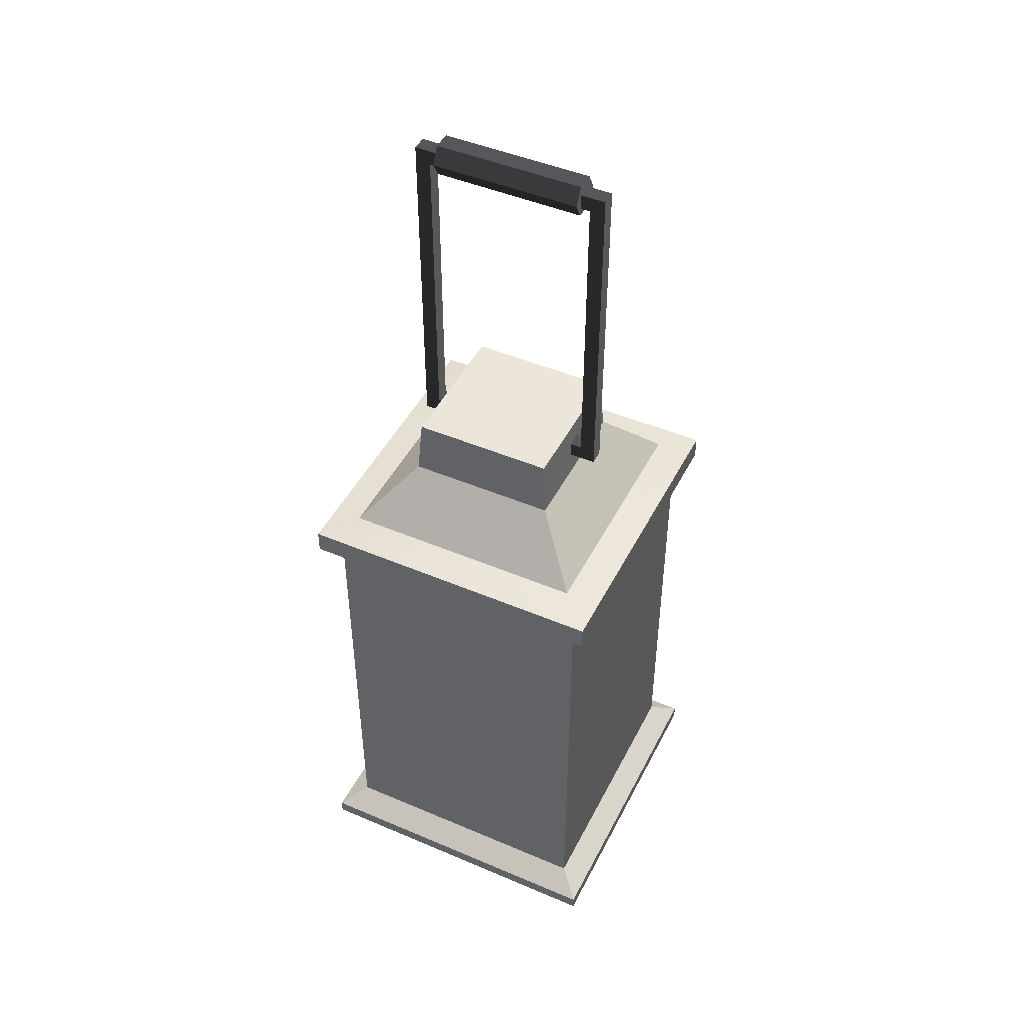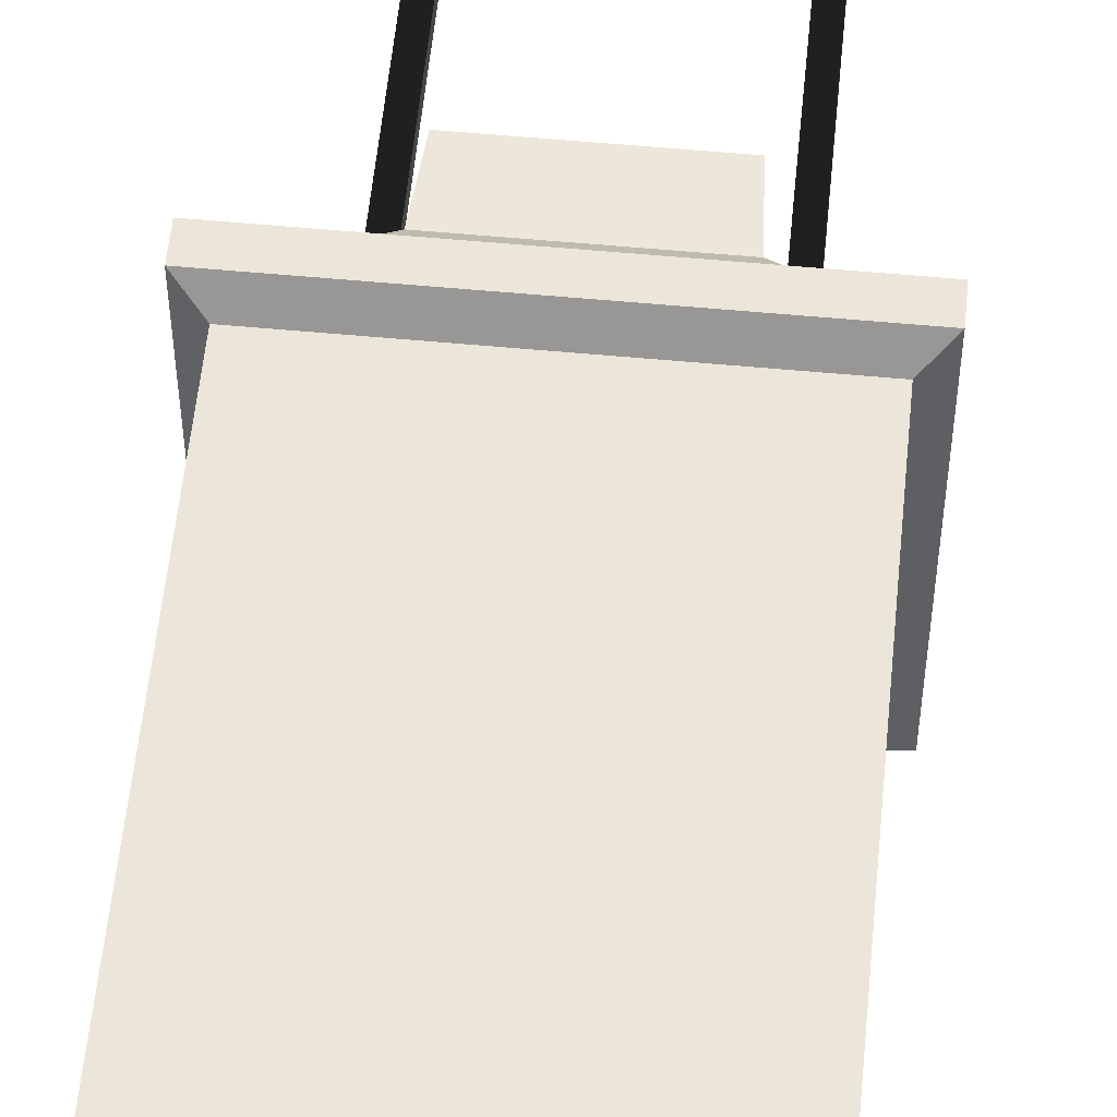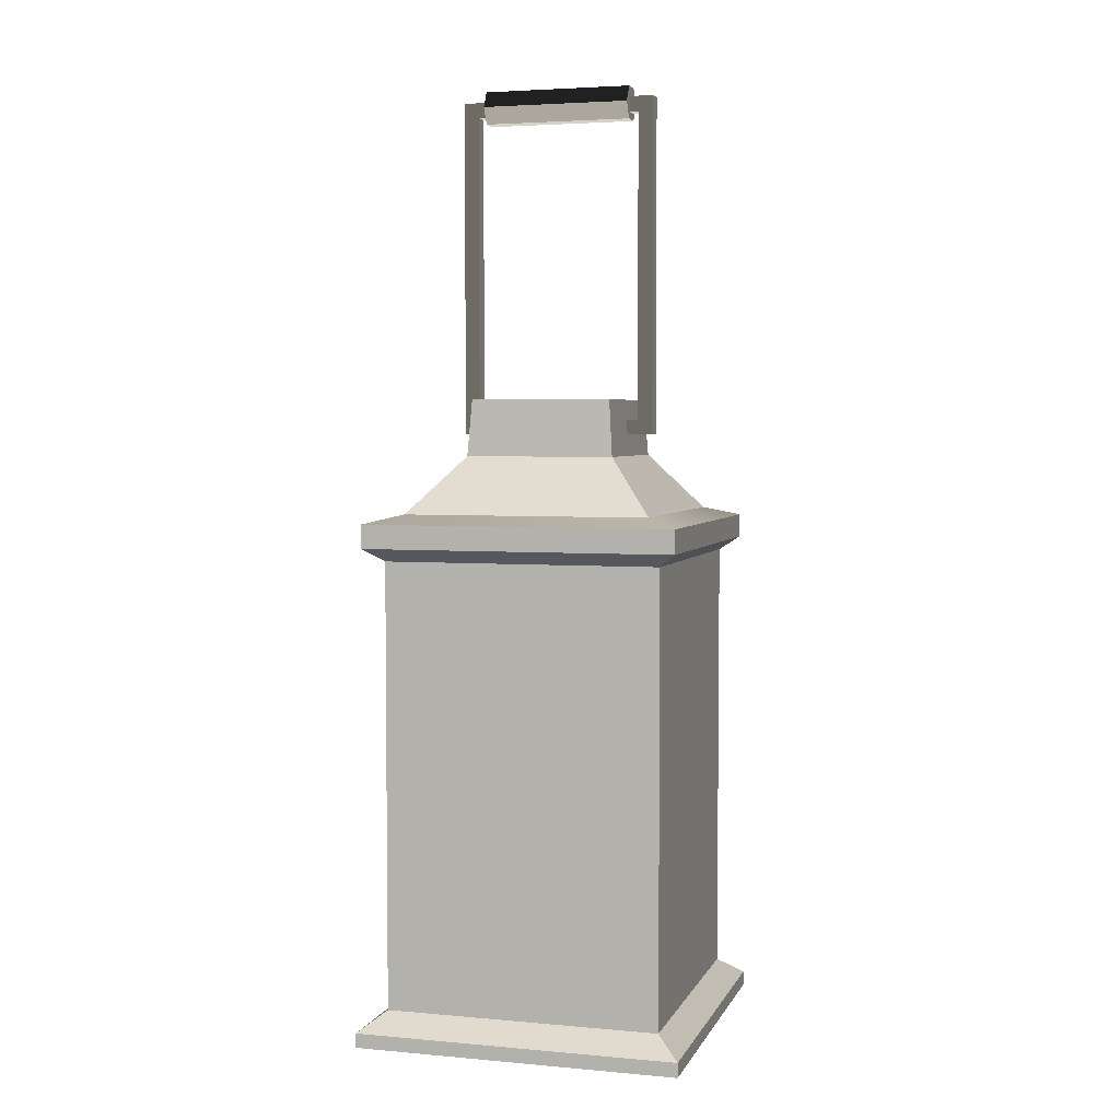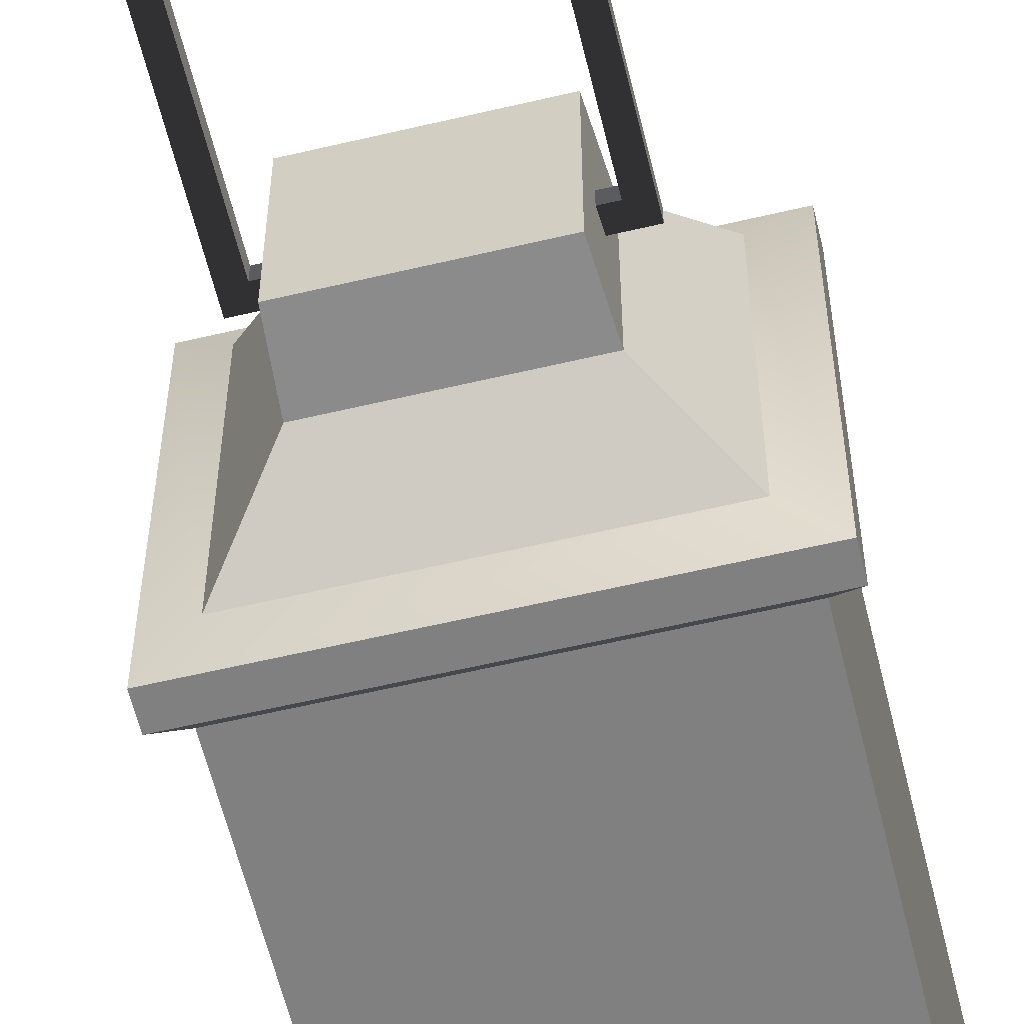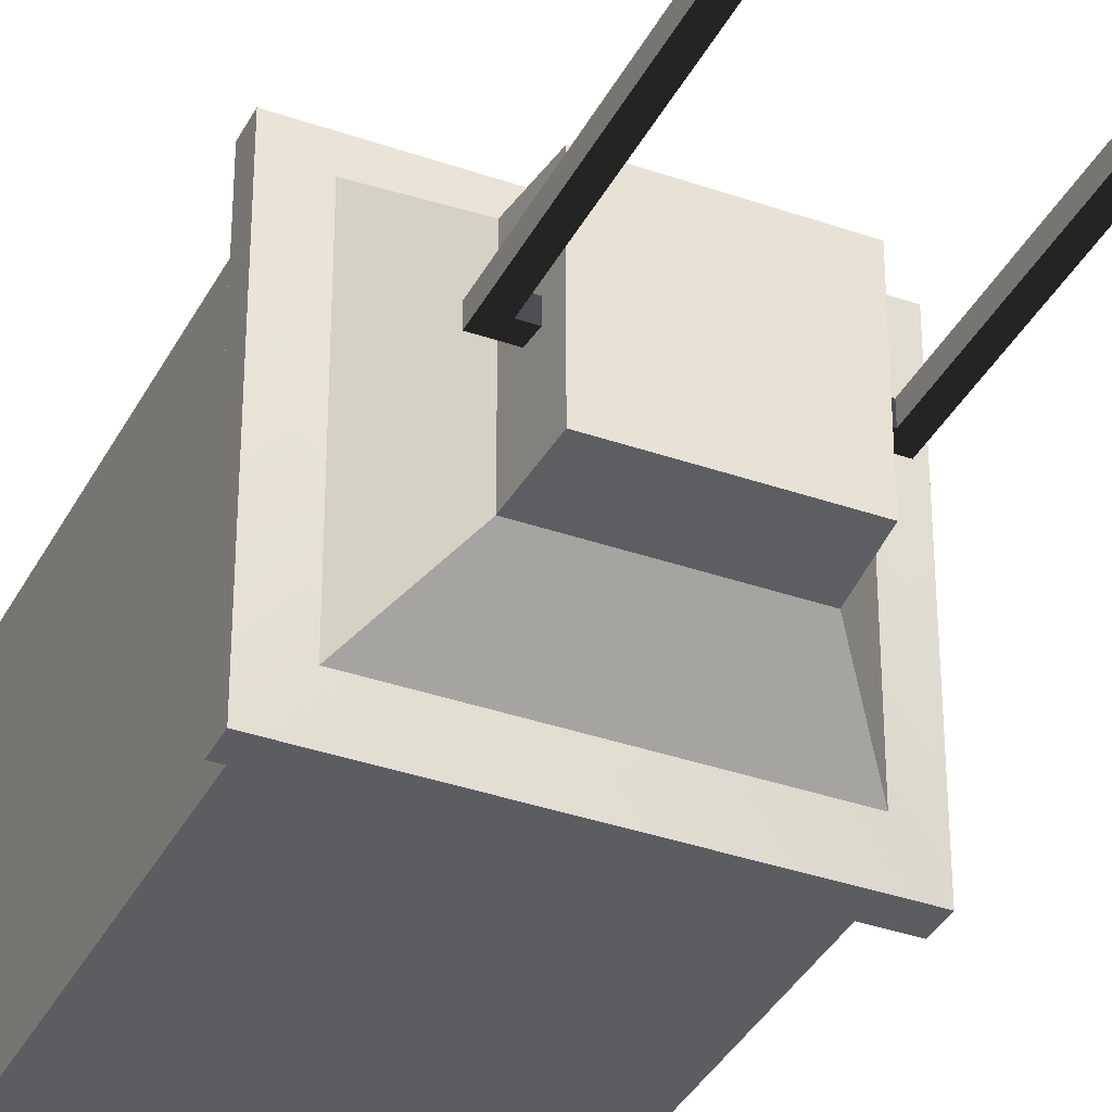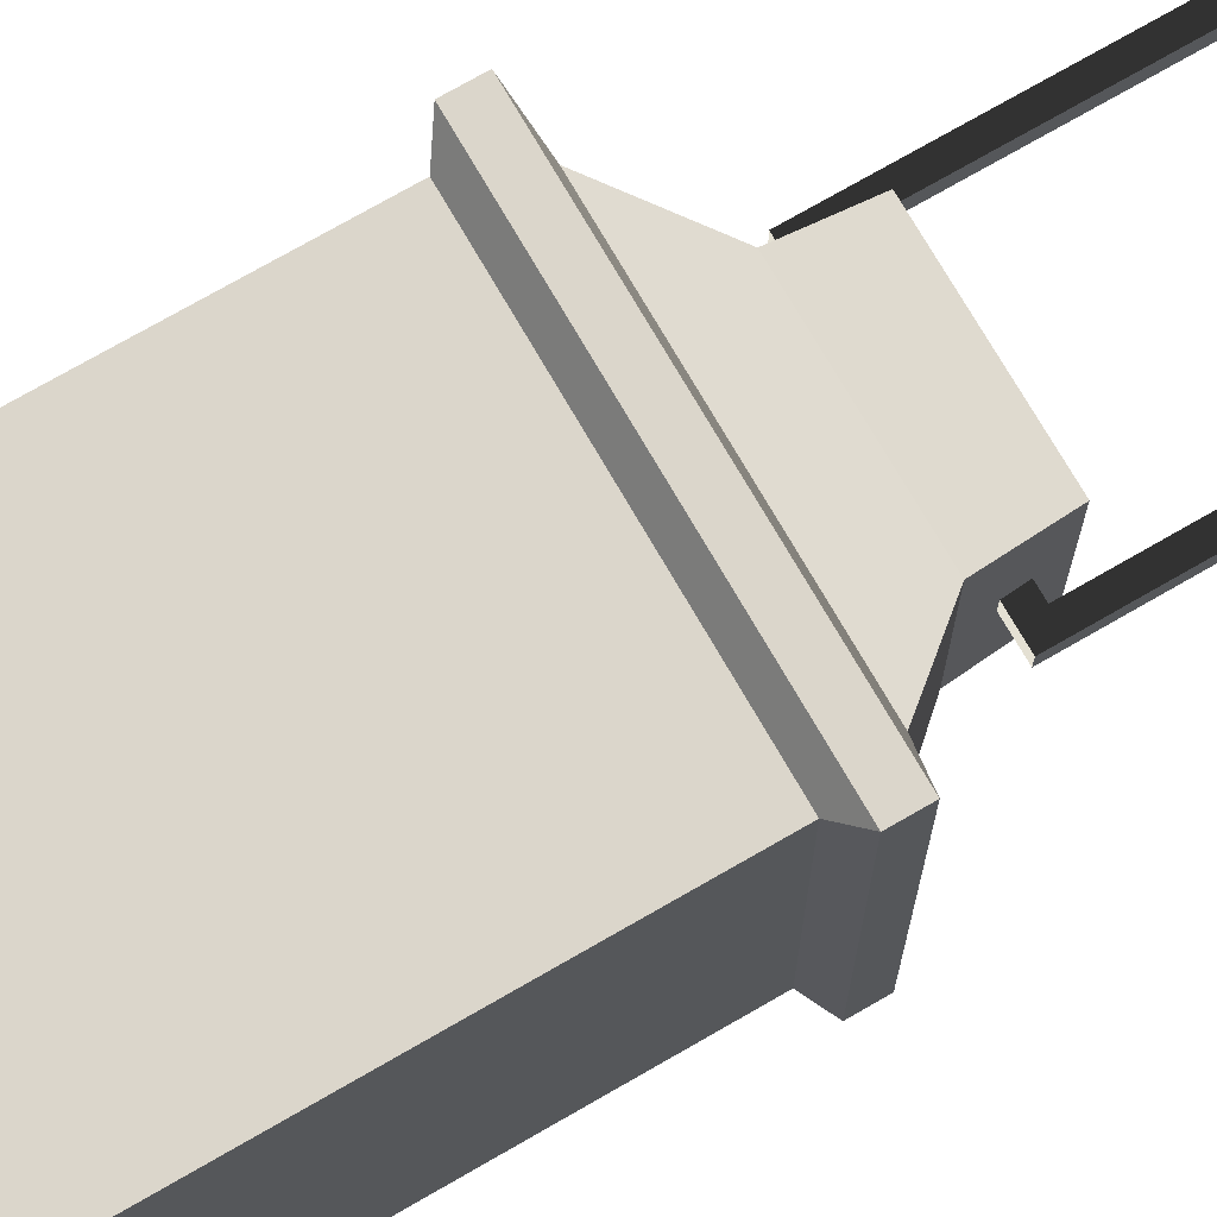
<metadata>
{"format":"obj","ext":"obj","renderer":"f3d","projection":"perspective","resolution":1024,"background":"white","views":[{"elev":46.5,"azim":-154.1,"up":"+Y"},{"elev":56.3,"azim":5.6,"up":"+Z"},{"elev":4.0,"azim":16.2,"up":"+Y"},{"elev":-60.2,"azim":-166.4,"up":"+Z"},{"elev":-36.2,"azim":155.4,"up":"+Z"},{"elev":73.6,"azim":60.0,"up":"+Z"}]}
</metadata>
<code>
v 13.26 41.86 13.26
v 11.7 40.75 -11.7
v 13.26 41.86 -13.26
v 11.7 40.75 11.7
v 13.26 43.87 13.26
v 13.26 41.86 -13.26
v 13.26 43.87 -13.26
v 13.26 41.86 13.26
v 13.26 43.87 13.26
v 13.26 43.87 -13.26
v 10.46 44.62 -10.46
v 10.46 44.62 10.46
v 10.46 44.62 10.46
v 6.318 49.4 -6.318
v 6.318 49.4 6.318
v 10.46 44.62 -10.46
v 13.78 1.287 13.78
v 11.7 2.859 -11.7
v 11.7 2.859 11.7
v 13.78 1.287 -13.78
v 13.78 0.06136 13.78
v 13.78 1.287 -13.78
v 13.78 1.287 13.78
v 13.78 0.06136 -13.78
v 6.318 49.4 6.318
v 5.984 54.19 -5.984
v 5.984 54.19 5.984
v 6.318 49.4 -6.318
v 11.7 40.75 11.7
v 11.7 2.859 -11.7
v 11.7 40.75 -11.7
v 11.7 2.859 11.7
v 13.26 41.86 13.26
v -13.26 41.86 13.26
v -11.7 40.75 11.7
v 11.7 40.75 11.7
v 13.26 43.87 13.26
v -13.26 43.87 13.26
v -13.26 41.86 13.26
v 13.26 41.86 13.26
v 10.46 44.62 10.46
v -13.26 43.87 13.26
v 13.26 43.87 13.26
v -10.46 44.62 10.46
v 10.46 44.62 10.46
v -6.318 49.4 6.318
v -10.46 44.62 10.46
v 6.318 49.4 6.318
v -13.78 1.287 13.78
v 13.78 1.287 13.78
v 11.7 2.859 11.7
v -11.7 2.859 11.7
v 13.78 1.287 13.78
v -13.78 1.287 13.78
v -13.78 0.06136 13.78
v 13.78 0.06136 13.78
v -5.984 54.19 5.984
v 6.318 49.4 6.318
v 5.984 54.19 5.984
v -6.318 49.4 6.318
v -11.7 2.859 11.7
v 11.7 40.75 11.7
v -11.7 40.75 11.7
v 11.7 2.859 11.7
v -11.7 40.75 11.7
v -13.26 41.86 -13.26
v -11.7 40.75 -11.7
v -13.26 41.86 13.26
v -13.26 43.87 13.26
v -13.26 41.86 -13.26
v -13.26 41.86 13.26
v -13.26 43.87 -13.26
v -13.26 43.87 -13.26
v -13.26 43.87 13.26
v -10.46 44.62 10.46
v -10.46 44.62 -10.46
v -6.318 49.4 -6.318
v -10.46 44.62 10.46
v -6.318 49.4 6.318
v -10.46 44.62 -10.46
v -13.78 1.287 13.78
v -11.7 2.859 -11.7
v -13.78 1.287 -13.78
v -11.7 2.859 11.7
v -13.78 0.06136 13.78
v -13.78 1.287 -13.78
v -13.78 0.06136 -13.78
v -13.78 1.287 13.78
v -5.984 54.19 -5.984
v -6.318 49.4 6.318
v -5.984 54.19 5.984
v -6.318 49.4 -6.318
v -11.7 2.859 11.7
v -11.7 40.75 11.7
v -11.7 2.859 -11.7
v -11.7 40.75 -11.7
v -11.7 40.75 -11.7
v 13.26 41.86 -13.26
v 11.7 40.75 -11.7
v -13.26 41.86 -13.26
v -13.26 41.86 -13.26
v 13.26 43.87 -13.26
v 13.26 41.86 -13.26
v -13.26 43.87 -13.26
v 13.26 43.87 -13.26
v -13.26 43.87 -13.26
v -10.46 44.62 -10.46
v 10.46 44.62 -10.46
v -6.318 49.4 -6.318
v 10.46 44.62 -10.46
v -10.46 44.62 -10.46
v 6.318 49.4 -6.318
v -11.7 2.859 -11.7
v 11.7 2.859 -11.7
v 13.78 1.287 -13.78
v -13.78 1.287 -13.78
v 13.78 0.06136 -13.78
v -13.78 0.06136 -13.78
v -13.78 1.287 -13.78
v 13.78 1.287 -13.78
v -5.984 54.19 -5.984
v 5.984 54.19 -5.984
v -6.318 49.4 -6.318
v 6.318 49.4 -6.318
v 11.7 2.859 -11.7
v -11.7 2.859 -11.7
v -11.7 40.75 -11.7
v 11.7 40.75 -11.7
v 13.78 0.06136 13.78
v -13.78 0.06136 13.78
v 13.78 0.06136 -13.78
v -13.78 0.06136 -13.78
v 5.984 54.19 5.984
v 5.984 54.19 -5.984
v -5.984 54.19 5.984
v -5.984 54.19 -5.984
v -7.086 78.43 0.6986
v 8.373 79.72 0.6996
v -8.373 79.72 0.6996
v 7.086 78.43 0.6986
v 7.086 78.43 0.6986
v -7.086 78.43 0.6986
v -7.086 78.43 -0.5882
v 7.086 78.43 -0.5882
v 7.086 78.43 -0.5882
v -7.086 78.43 -0.5882
v -8.373 79.72 -0.5873
v 8.373 79.72 -0.5873
v -8.373 79.72 0.6996
v 8.373 79.72 0.6996
v 8.373 79.72 -0.5873
v -8.373 79.72 -0.5873
v -8.373 51.22 0.6809
v -7.086 78.43 0.6986
v -8.373 79.72 0.6996
v -7.086 52.51 0.6818
v -7.086 52.51 -0.605
v -7.086 78.43 0.6986
v -7.086 52.51 0.6818
v -7.086 78.43 -0.5882
v -7.086 52.51 -0.605
v -8.373 79.72 -0.5873
v -7.086 78.43 -0.5882
v -8.373 51.22 -0.6059
v -8.373 51.22 0.6809
v -8.373 79.72 0.6996
v -8.373 79.72 -0.5873
v -8.373 51.22 -0.6059
v 8.373 51.22 0.6809
v -7.086 52.51 0.6818
v -8.373 51.22 0.6809
v 7.086 52.51 0.6818
v -7.086 52.51 0.6818
v 7.086 52.51 0.6818
v 7.086 52.51 -0.605
v -7.086 52.51 -0.605
v 8.373 51.22 -0.6059
v -8.373 51.22 -0.6059
v -7.086 52.51 -0.605
v 7.086 52.51 -0.605
v -8.373 51.22 0.6809
v 8.373 51.22 -0.6059
v 8.373 51.22 0.6809
v -8.373 51.22 -0.6059
v 8.373 51.22 0.6809
v 8.373 79.72 0.6996
v 7.086 78.43 0.6986
v 7.086 52.51 0.6818
v 7.086 78.43 0.6986
v 7.086 52.51 -0.605
v 7.086 52.51 0.6818
v 7.086 78.43 -0.5882
v 8.373 79.72 -0.5873
v 8.373 51.22 -0.6059
v 7.086 52.51 -0.605
v 7.086 78.43 -0.5882
v 8.373 51.22 0.6809
v 8.373 79.72 -0.5873
v 8.373 79.72 0.6996
v 8.373 51.22 -0.6059
v -6.319 80.58 -0.6971
v 6.319 80.58 -0.6971
v -6.319 79.21 -1.488
v 6.319 79.21 -1.488
v -6.319 80.57 0.8824
v 6.319 80.58 -0.6971
v -6.319 80.58 -0.6971
v 6.319 80.57 0.8824
v -6.319 79.21 1.671
v 6.319 79.21 1.671
v -6.319 80.57 0.8824
v 6.319 80.57 0.8824
v -6.319 77.84 0.8806
v 6.319 77.84 0.8806
v -6.319 79.21 1.671
v 6.319 79.21 1.671
v -6.319 77.84 -0.6986
v 6.319 77.84 0.8806
v -6.319 77.84 0.8806
v 6.319 77.84 -0.6986
v -6.319 79.21 -1.488
v 6.319 79.21 -1.488
v -6.319 77.84 -0.6986
v 6.319 77.84 -0.6986
v -6.319 80.57 0.8824
v -6.319 77.84 0.8806
v -6.319 79.21 1.671
v -6.319 77.84 -0.6986
v -6.319 79.21 -1.488
v -6.319 80.58 -0.6971
v 6.319 77.84 0.8806
v 6.319 80.57 0.8824
v 6.319 79.21 1.671
v 6.319 77.84 -0.6986
v 6.319 79.21 -1.488
v 6.319 80.58 -0.6971
f 1 2 3
f 2 1 4
f 5 6 7
f 6 5 8
f 9 10 11
f 9 11 12
f 13 14 15
f 14 13 16
f 17 18 19
f 17 20 18
f 21 22 23
f 22 21 24
f 25 26 27
f 26 25 28
f 29 30 31
f 30 29 32
f 33 34 35
f 33 35 36
f 37 38 39
f 37 39 40
f 41 42 43
f 42 41 44
f 45 46 47
f 46 45 48
f 49 50 51
f 49 51 52
f 53 54 55
f 53 55 56
f 57 58 59
f 58 57 60
f 61 62 63
f 62 61 64
f 65 66 67
f 66 65 68
f 69 70 71
f 70 69 72
f 73 74 75
f 73 75 76
f 77 78 79
f 80 78 77
f 81 82 83
f 82 81 84
f 85 86 87
f 86 85 88
f 89 90 91
f 90 89 92
f 93 94 95
f 94 96 95
f 97 98 99
f 98 97 100
f 101 102 103
f 102 101 104
f 105 106 107
f 105 107 108
f 109 110 111
f 110 109 112
f 113 114 115
f 113 115 116
f 117 118 119
f 117 119 120
f 121 122 123
f 124 123 122
f 125 126 127
f 125 127 128
f 129 130 131
f 130 132 131
f 133 134 135
f 135 134 136
f 137 138 139
f 138 137 140
f 141 142 143
f 141 143 144
f 145 146 147
f 145 147 148
f 149 150 151
f 149 151 152
f 153 154 155
f 154 153 156
f 157 158 159
f 158 157 160
f 161 162 163
f 162 161 164
f 165 166 167
f 165 167 168
f 169 170 171
f 170 169 172
f 173 174 175
f 173 175 176
f 177 178 179
f 177 179 180
f 181 182 183
f 182 181 184
f 185 186 187
f 185 187 188
f 189 190 191
f 190 189 192
f 193 194 195
f 193 195 196
f 197 198 199
f 198 197 200
f 201 202 203
f 204 203 202
f 205 206 207
f 206 205 208
f 209 210 211
f 212 211 210
f 213 214 215
f 216 215 214
f 217 218 219
f 218 217 220
f 221 222 223
f 224 223 222
f 225 226 227
f 226 225 228
f 228 225 229
f 229 225 230
f 231 232 233
f 232 231 234
f 235 232 234
f 232 235 236

</code>
